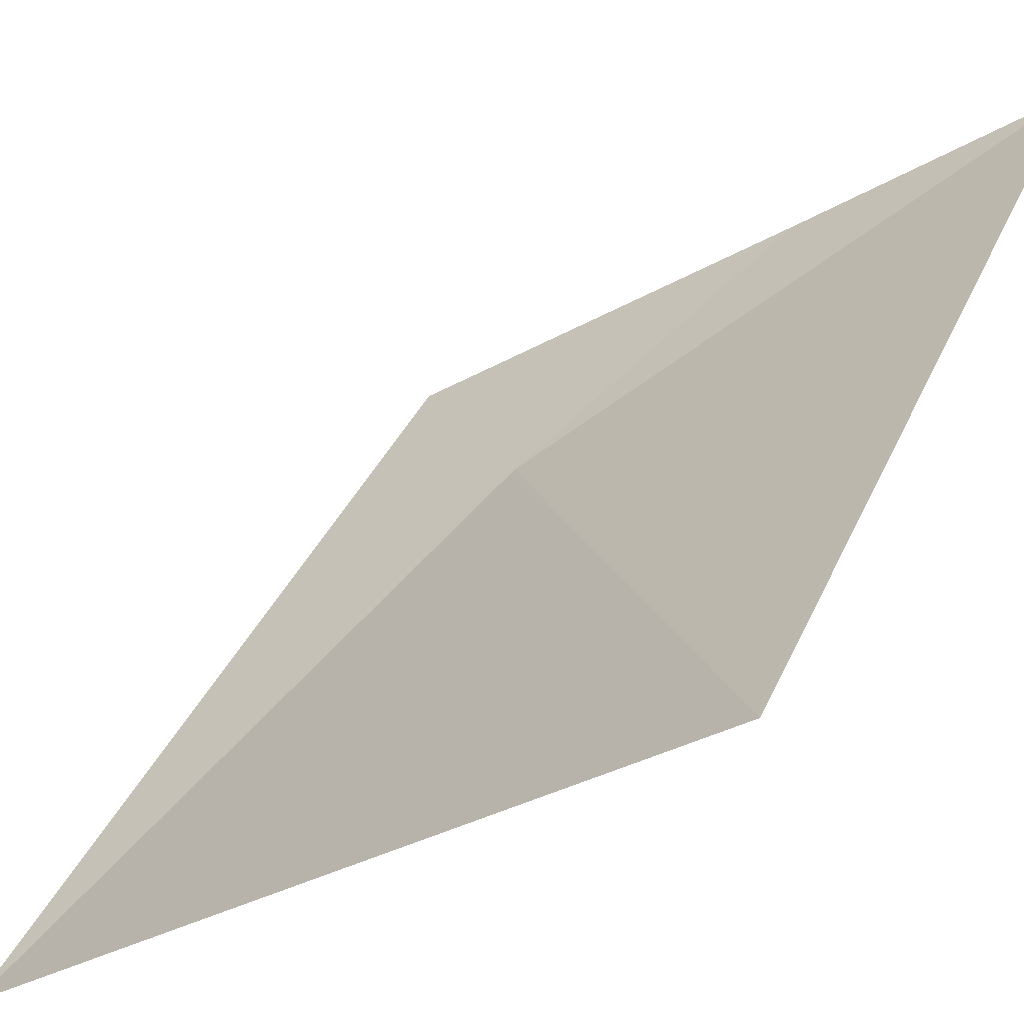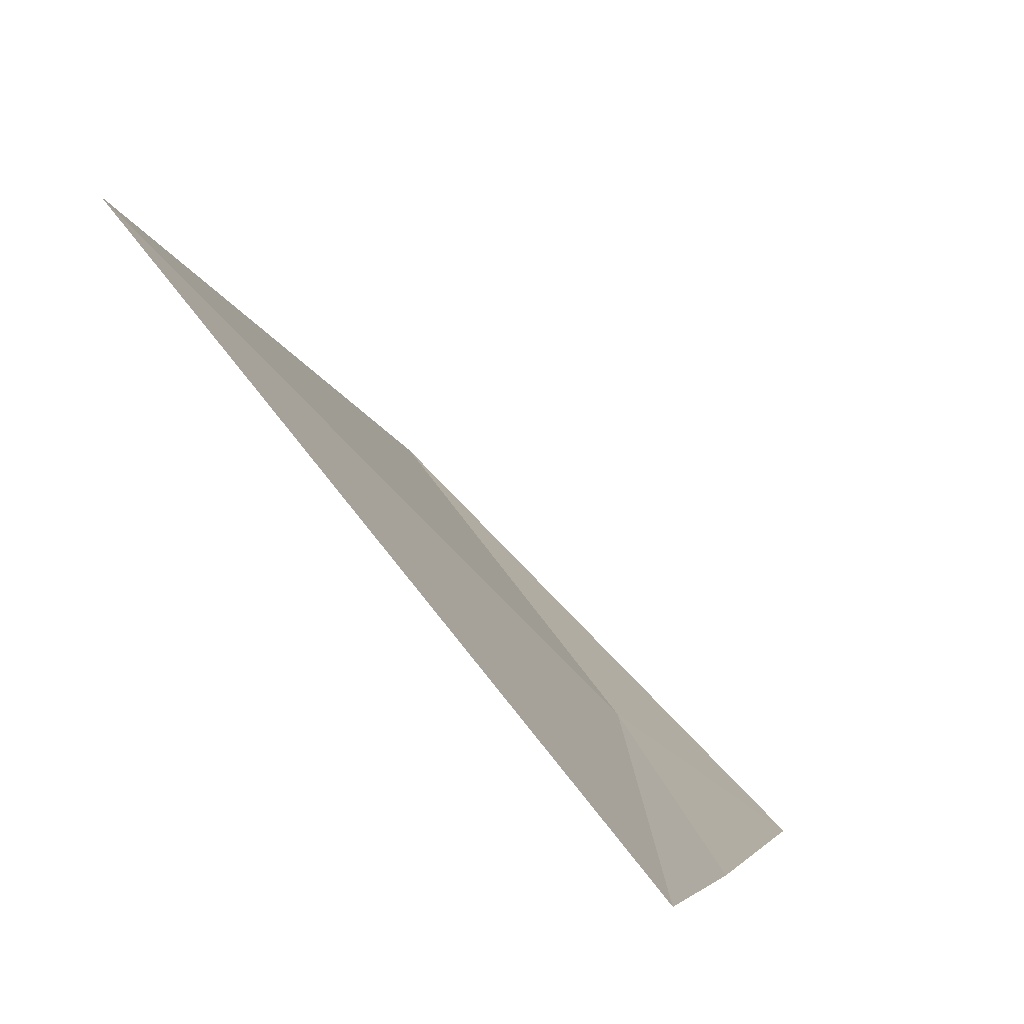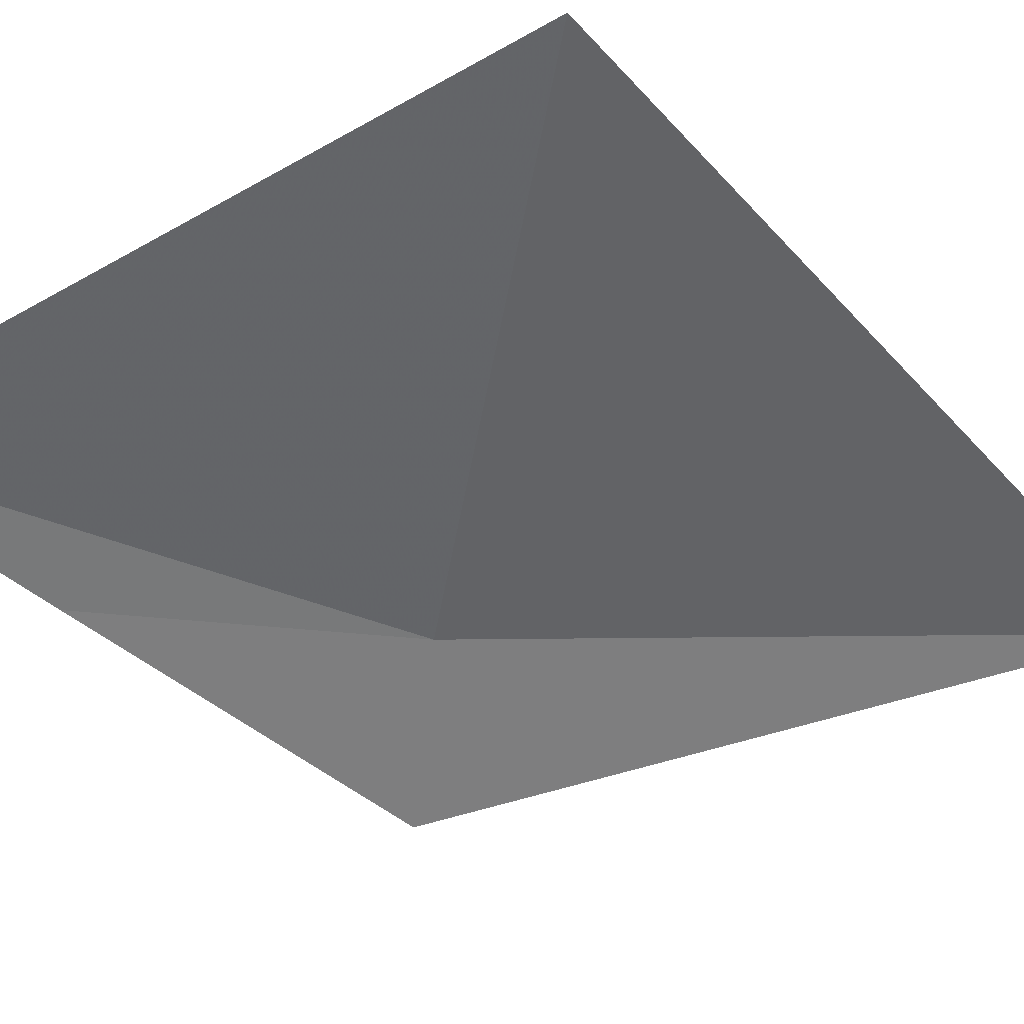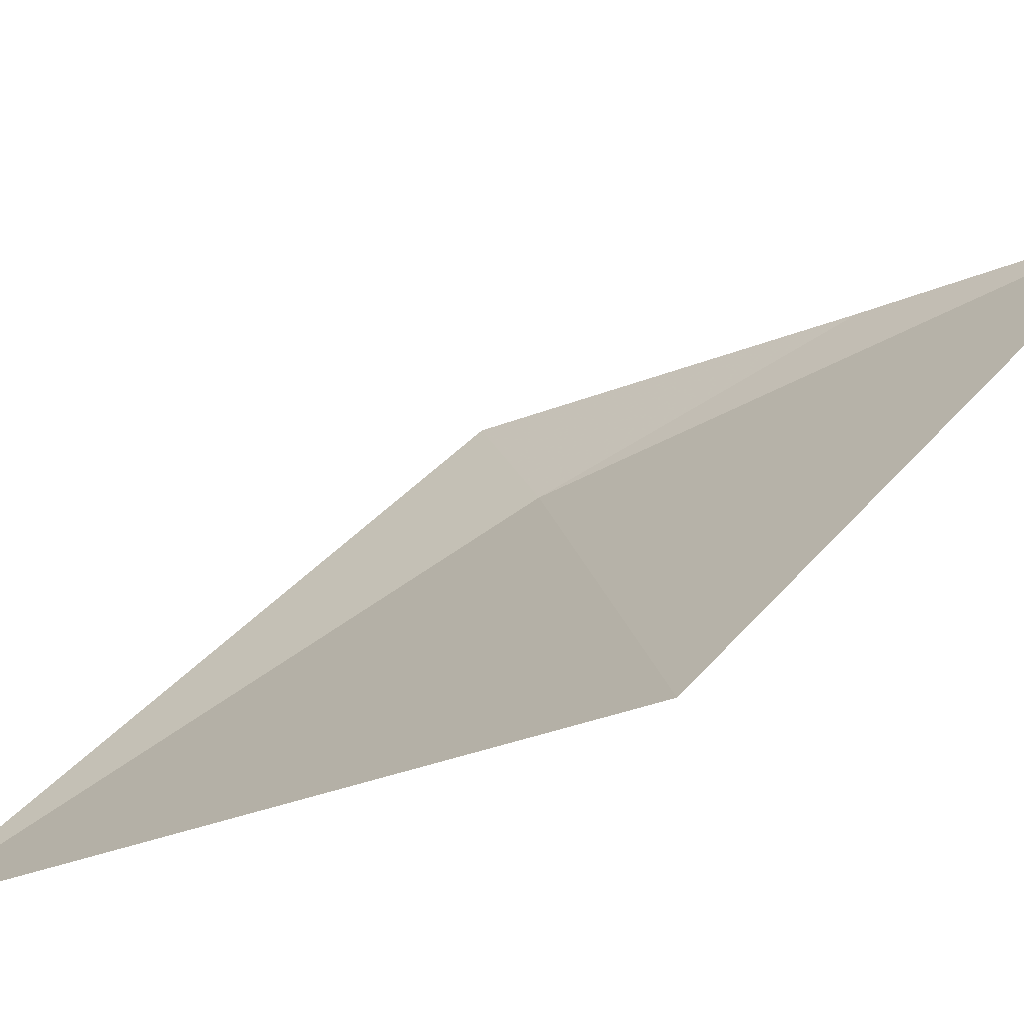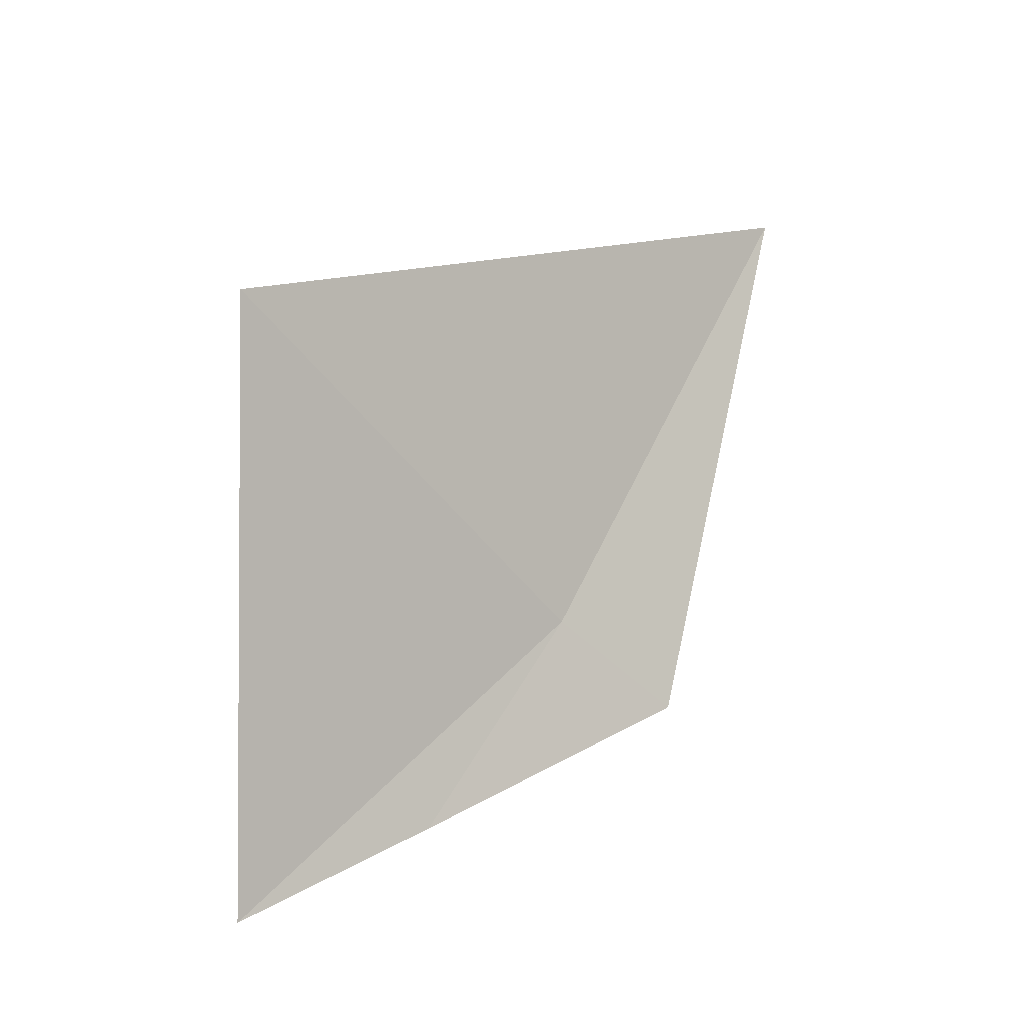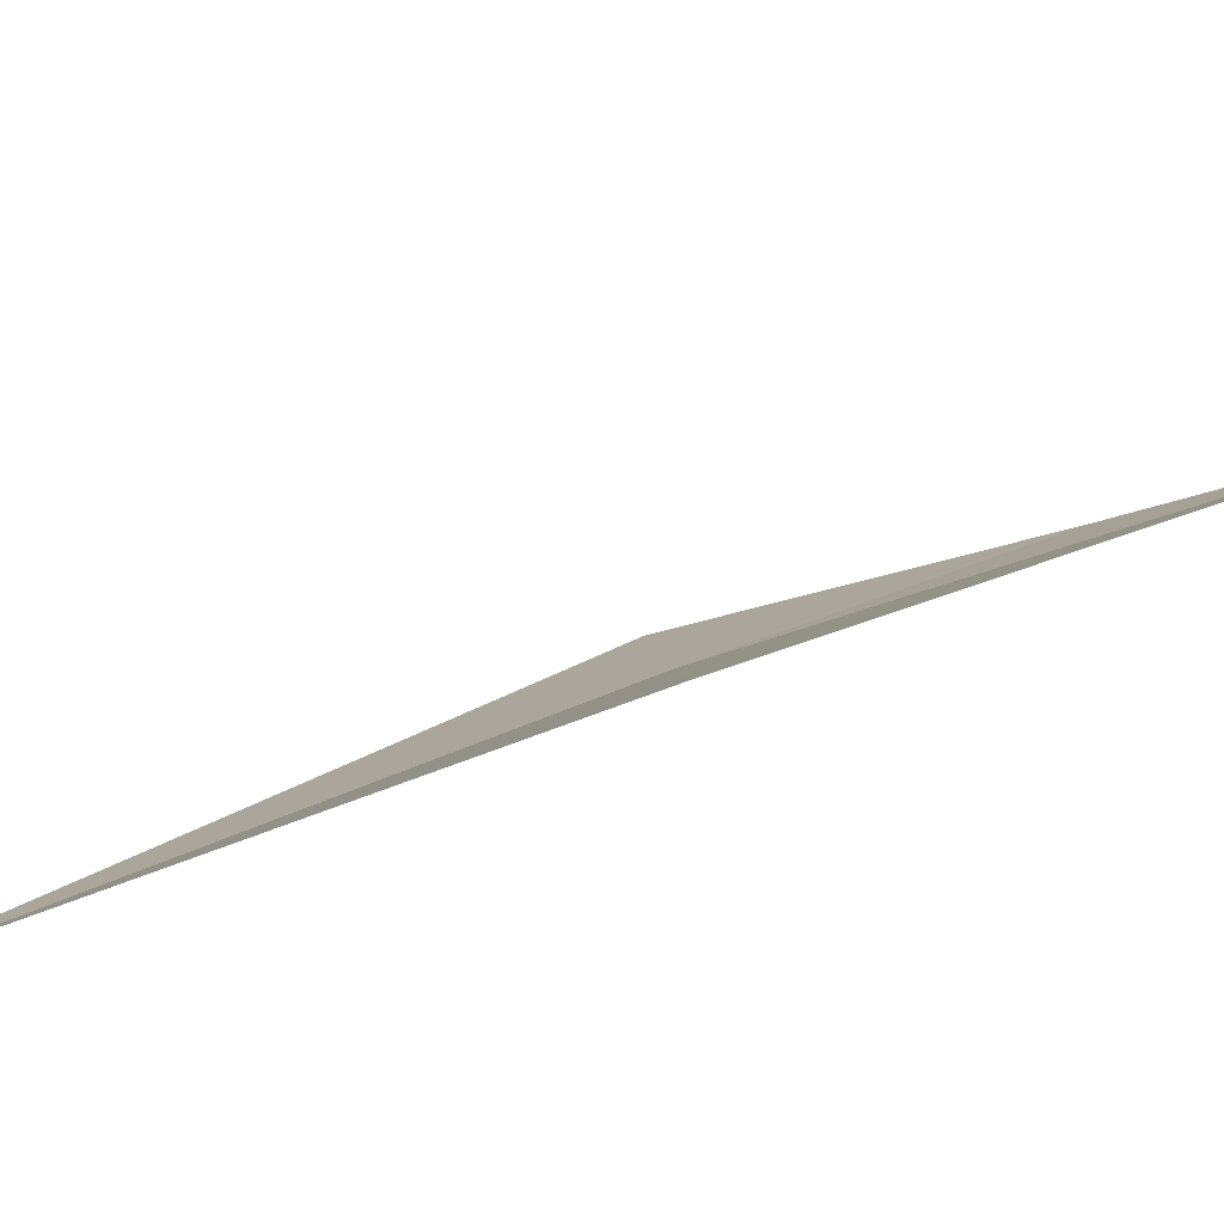
<metadata>
{"format":"obj","ext":"obj","renderer":"f3d","projection":"perspective","resolution":1024,"background":"white","views":[{"elev":70.6,"azim":-158.6,"up":"+Z"},{"elev":32.5,"azim":-42.2,"up":"+Z"},{"elev":76.8,"azim":62.6,"up":"+Z"},{"elev":64.1,"azim":-146.3,"up":"+Z"},{"elev":-18.3,"azim":10.1,"up":"+Y"},{"elev":49.9,"azim":-133.1,"up":"+Z"}]}
</metadata>
<code>
v 20.42 15.82 3.858
v 20.48 15.96 3.83
v 20.45 15.8 3.826
v 20.38 15.76 3.876
v 20.35 15.89 3.97
v 20.34 15.73 3.912
f 1 4 3
f 1 2 5
f 1 5 6
f 1 6 4
f 1 3 2

</code>
